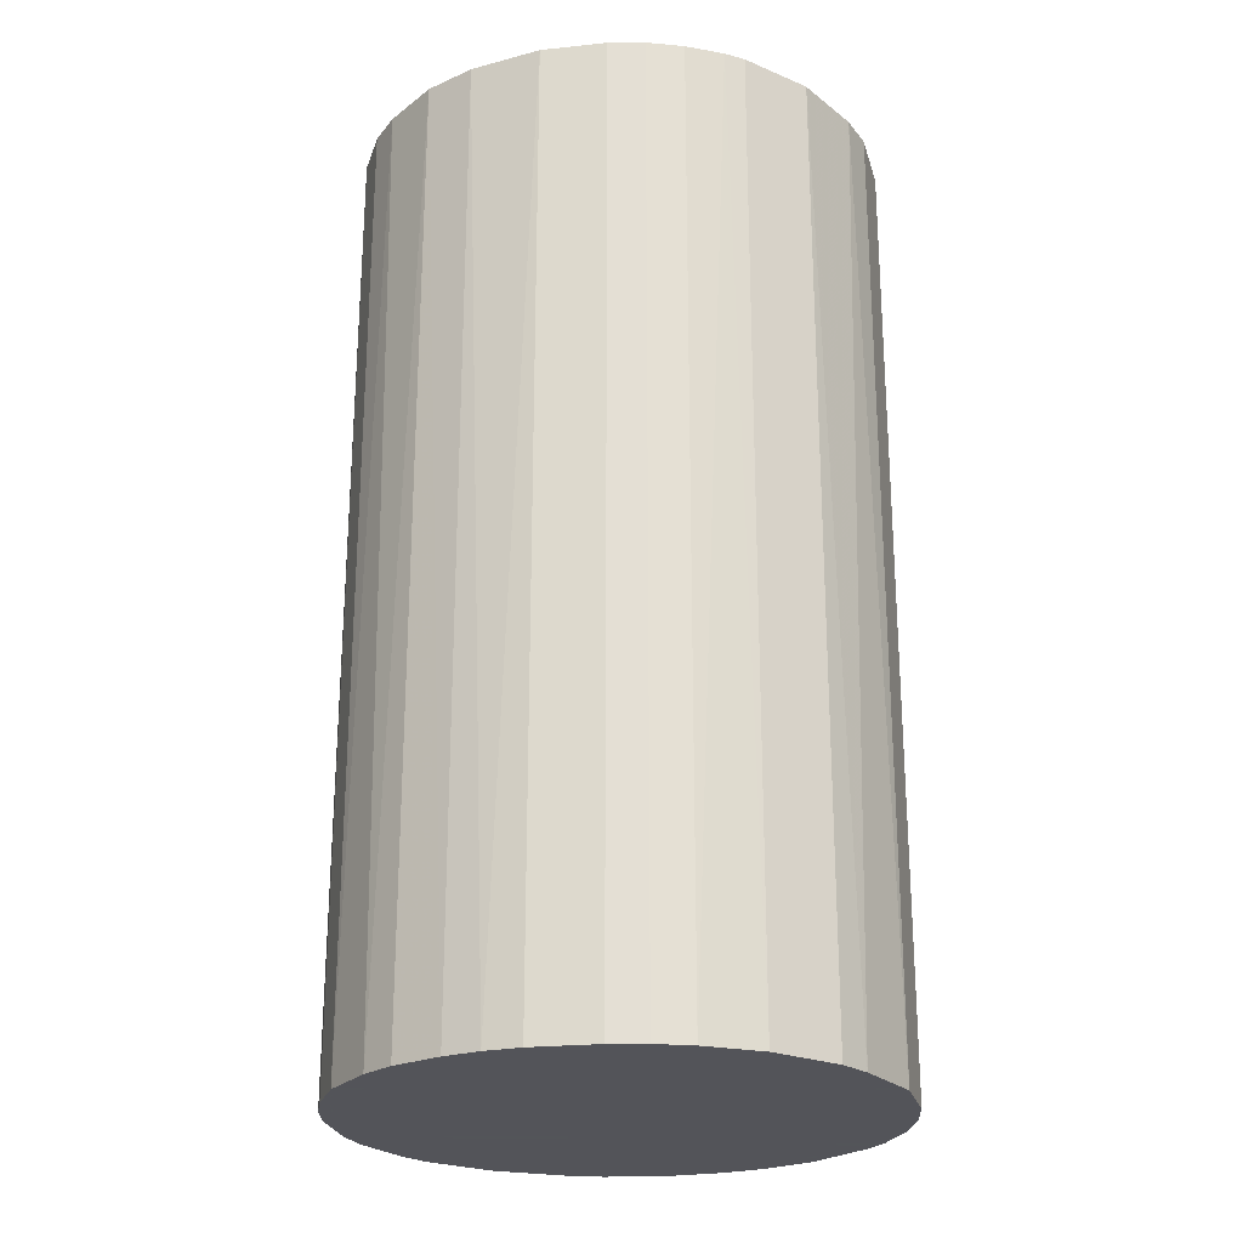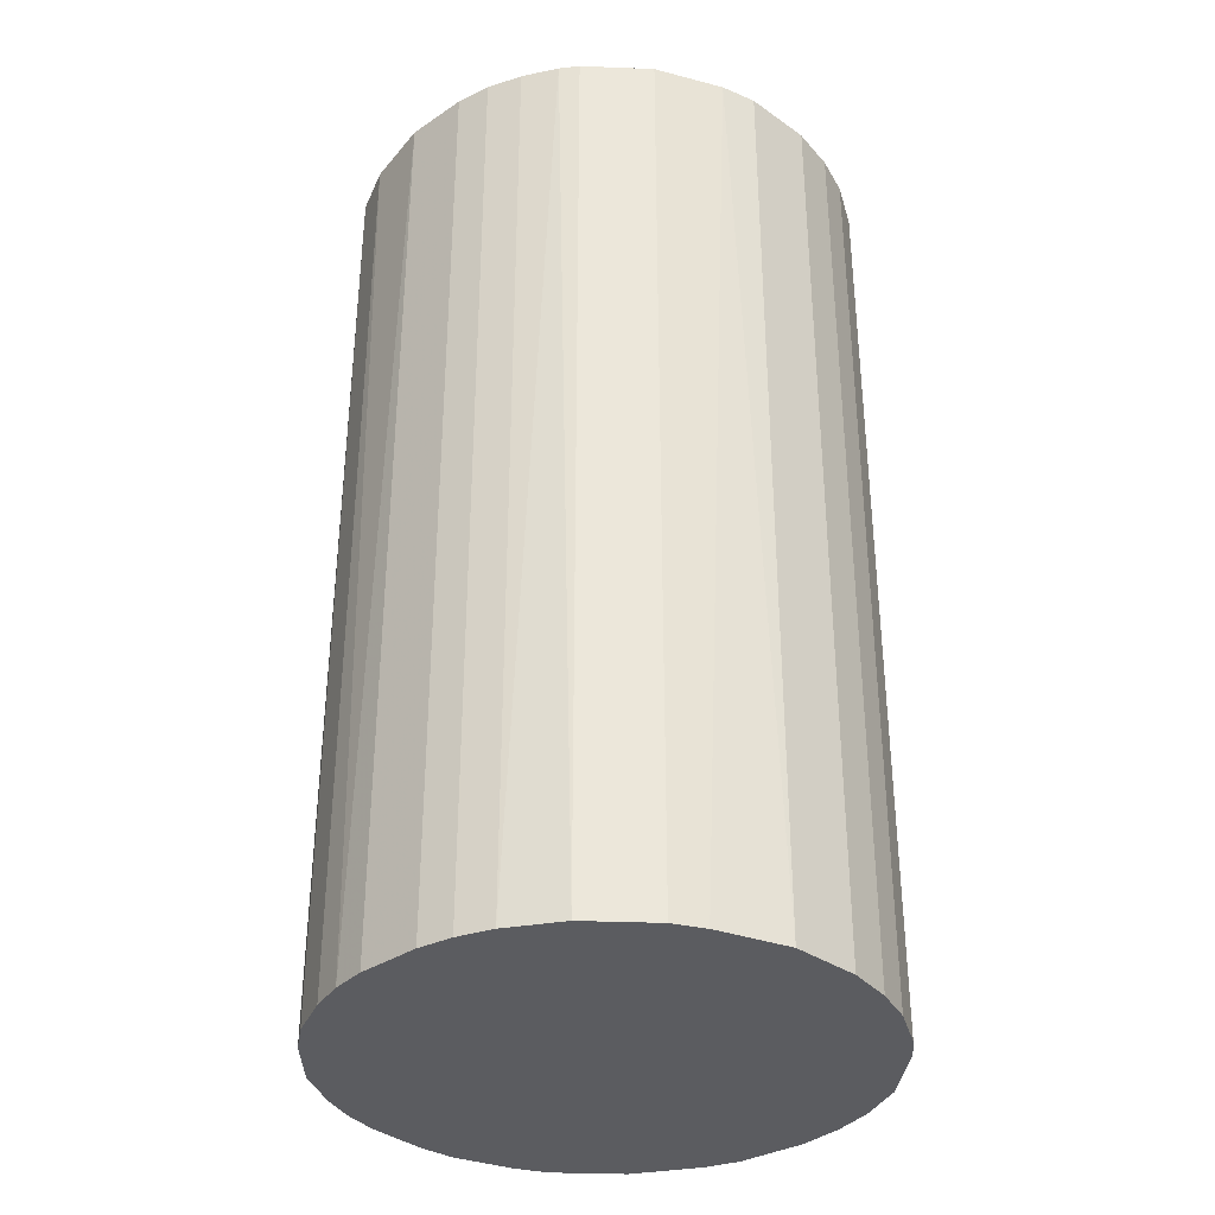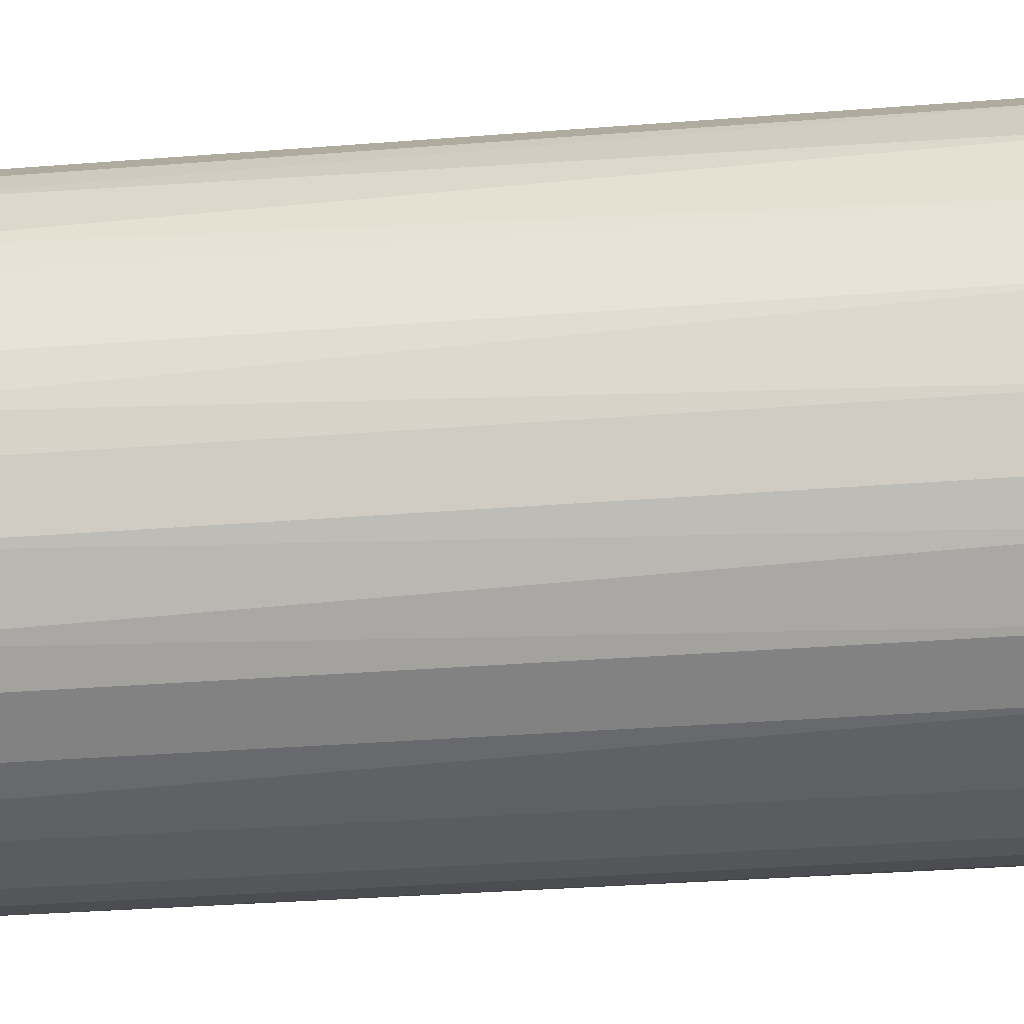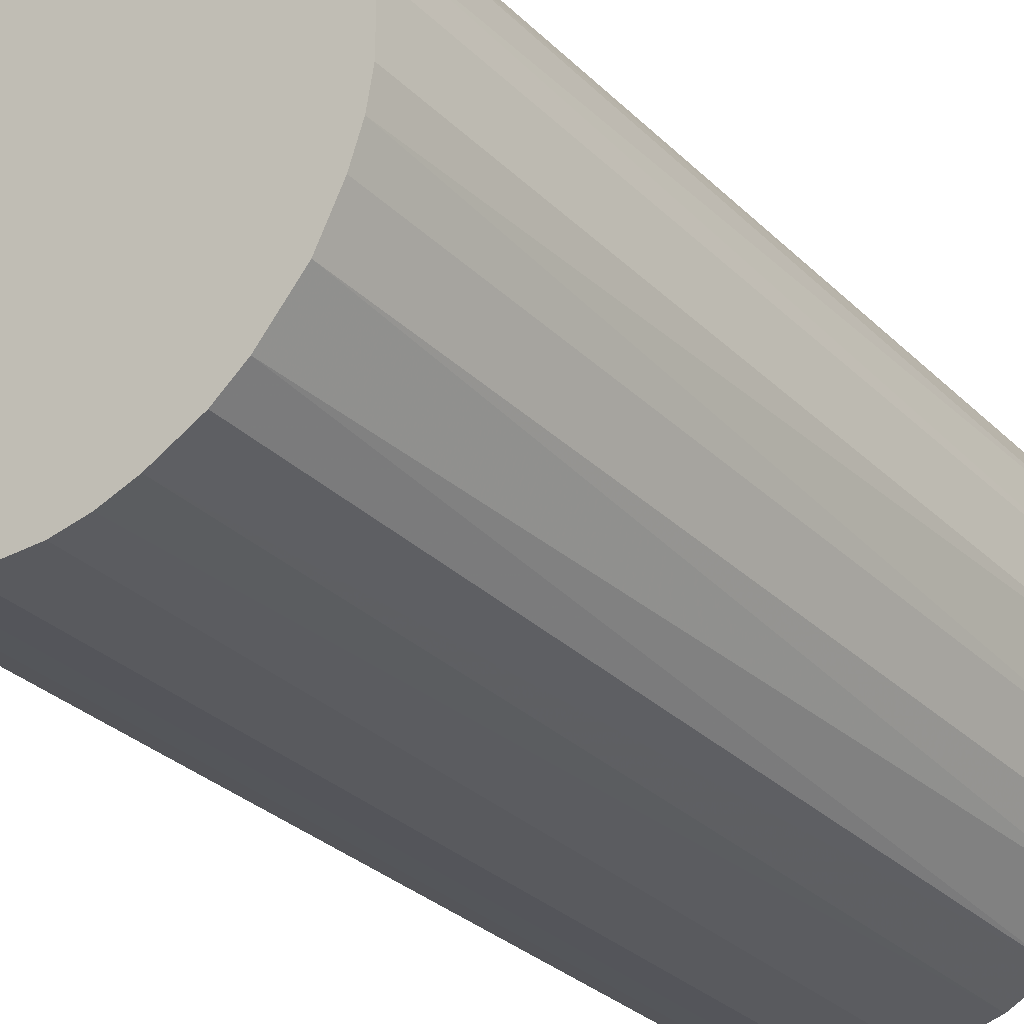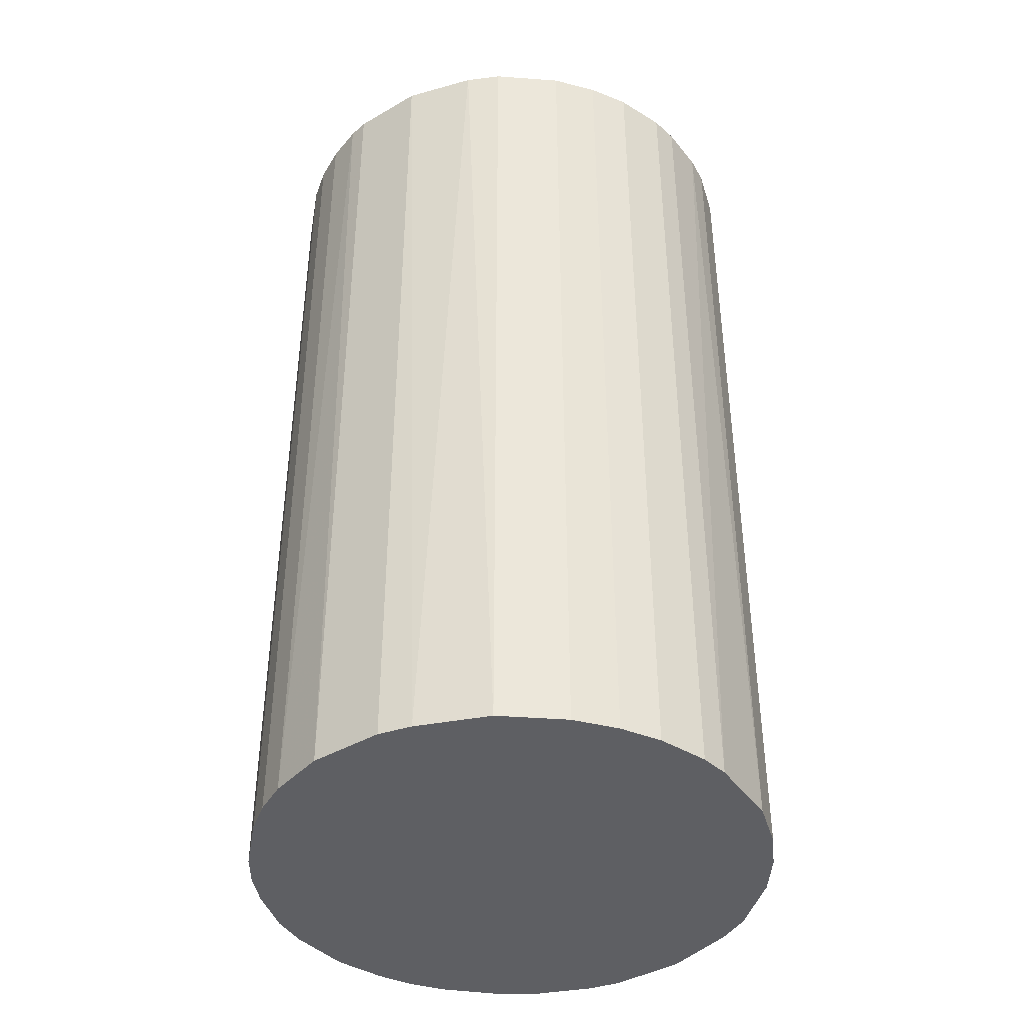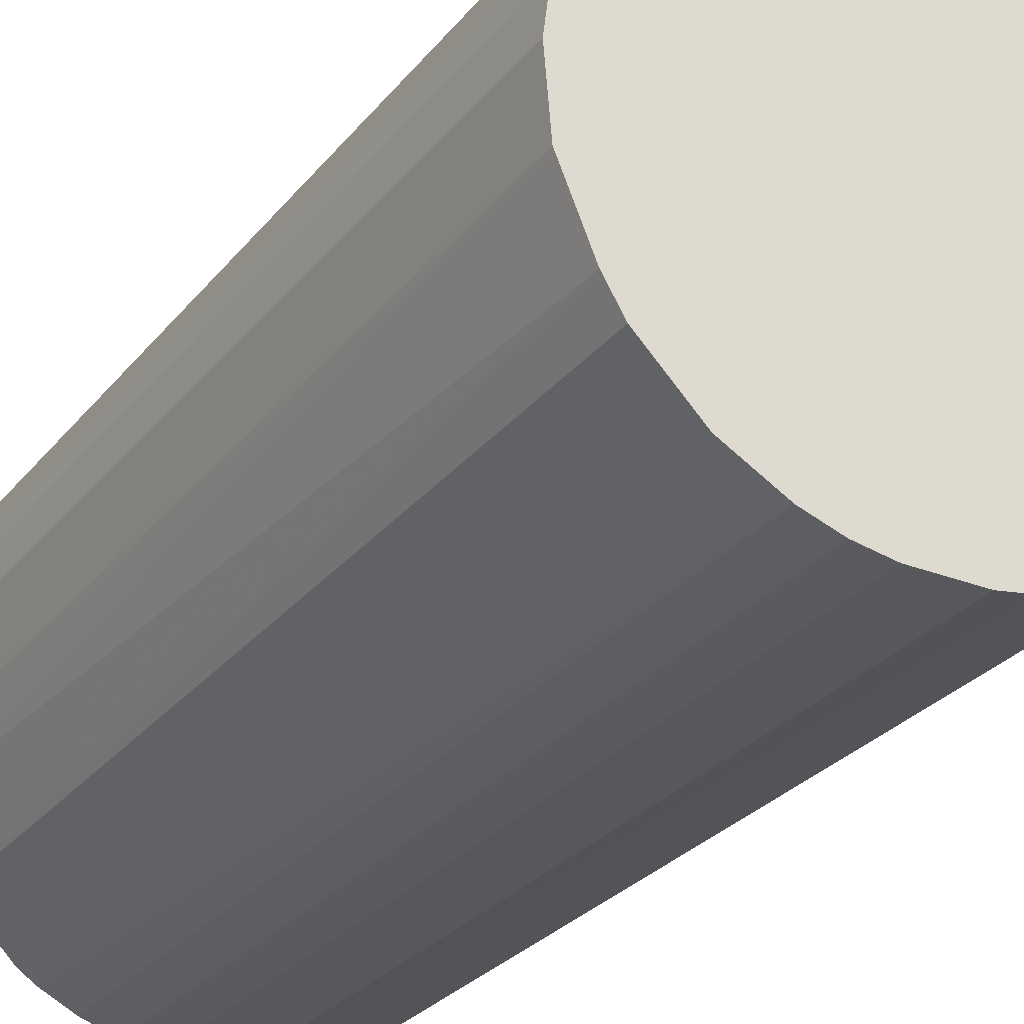
<metadata>
{"format":"obj","ext":"obj","renderer":"f3d","projection":"perspective","resolution":1024,"background":"white","views":[{"elev":-23.9,"azim":9.9,"up":"+Z"},{"elev":-34.6,"azim":42.0,"up":"+Z"},{"elev":-34.7,"azim":-84.0,"up":"+Y"},{"elev":-31.3,"azim":-143.1,"up":"+Y"},{"elev":-41.3,"azim":80.1,"up":"+Z"},{"elev":-28.3,"azim":149.4,"up":"+Y"}]}
</metadata>
<code>
o convex_0
v -0.02306 -0.002764 -0.04215
v 0.02325 0.000876 0.04215
v 0.02273 0.005037 0.04215
v 0.02325 0.000876 -0.04215
v -0.002764 -0.02306 0.04215
v -0.008484 0.02168 0.04215
v 0.005037 0.02273 -0.04215
v 0.009199 -0.02149 -0.04215
v -0.02306 -0.002764 0.04215
v -0.01889 0.01388 -0.04215
v -0.01317 -0.01941 -0.04215
v 0.01856 -0.01421 0.04215
v 0.01492 0.01805 0.04215
v 0.01961 0.01284 -0.04215
v -0.01733 -0.01577 0.04215
v -0.02149 0.009199 0.04215
v 0.02013 -0.01161 -0.04215
v -0.008484 0.02168 -0.04215
v 0.000876 0.02325 0.04215
v 0.009199 -0.02149 0.04215
v -0.002764 -0.02306 -0.04215
v -0.01941 -0.01317 -0.04215
v -0.01421 0.01856 0.04215
v -0.02254 0.006075 -0.04215
v 0.02273 -0.005366 0.04215
v 0.01284 0.01961 -0.04215
v -0.009006 -0.02149 0.04215
v 0.01388 -0.01889 -0.04215
v 0.008682 0.02168 0.04215
v -0.02149 -0.009006 0.04215
v 0.01961 0.01284 0.04215
v 0.002957 -0.02306 0.04215
v -0.005366 0.02273 -0.04215
v 0.02273 -0.005366 -0.04215
v 0.02169 0.008677 -0.04215
v -0.01421 0.01856 -0.04215
v -0.02306 0.002957 0.04215
v 0.01388 -0.01889 0.04215
v -0.01889 0.01388 0.04215
v 0.006075 -0.02254 -0.04215
v -0.02254 -0.005883 -0.04215
v -0.005883 -0.02253 -0.04215
v -0.01317 -0.01941 0.04215
v 0.000876 0.02325 -0.04215
v 0.02169 -0.008484 0.04215
v 0.01805 0.01492 -0.04215
v -0.005366 0.02273 0.04215
v 0.01856 -0.01421 -0.04215
v -0.01577 -0.01733 -0.04215
v -0.02046 0.01128 -0.04215
v -0.01941 -0.01317 0.04215
v 0.02169 0.008677 0.04215
v 0.008682 0.02168 -0.04215
v 0.002957 -0.02306 -0.04215
v -0.02306 0.002957 -0.04215
v 0.005037 0.02273 0.04215
v 0.02273 0.005037 -0.04215
v -0.01265 0.01961 0.04215
v -0.009006 -0.02149 -0.04215
v 0.01284 0.01961 0.04215
v -0.02149 -0.009006 -0.04215
v 0.01232 -0.01994 0.04215
v 0.01805 0.01492 0.04215
v 0.006075 -0.02254 0.04215
f 32 40 64
f 3 2 4
f 2 3 5
f 5 3 6
f 4 1 7
f 1 4 8
f 5 6 9
f 7 1 10
f 1 8 11
f 2 5 12
f 6 3 13
f 4 7 14
f 5 9 15
f 9 6 16
f 8 4 17
f 7 10 18
f 6 13 19
f 12 5 20
f 11 8 21
f 1 11 22
f 16 6 23
f 10 1 24
f 4 2 25
f 2 12 25
f 14 7 26
f 5 15 27
f 8 17 28
f 19 13 29
f 15 9 30
f 13 3 31
f 20 5 32
f 5 21 32
f 18 6 33
f 7 18 33
f 17 4 34
f 4 25 34
f 4 14 35
f 14 31 35
f 18 10 36
f 10 23 36
f 1 9 37
f 9 16 37
f 16 24 37
f 12 20 38
f 28 12 38
f 16 23 39
f 23 10 39
f 8 20 40
f 21 8 40
f 9 1 41
f 1 22 41
f 30 9 41
f 21 5 42
f 11 21 42
f 5 27 42
f 27 15 43
f 19 7 44
f 7 33 44
f 33 19 44
f 12 17 45
f 25 12 45
f 17 34 45
f 34 25 45
f 26 13 46
f 14 26 46
f 31 14 46
f 6 19 47
f 33 6 47
f 19 33 47
f 17 12 48
f 28 17 48
f 12 28 48
f 22 11 49
f 15 22 49
f 11 43 49
f 43 15 49
f 10 24 50
f 24 16 50
f 39 10 50
f 16 39 50
f 22 15 51
f 15 30 51
f 30 22 51
f 31 3 52
f 3 35 52
f 35 31 52
f 26 7 53
f 7 29 53
f 29 26 53
f 32 21 54
f 21 40 54
f 40 32 54
f 24 1 55
f 1 37 55
f 37 24 55
f 7 19 56
f 19 29 56
f 29 7 56
f 3 4 57
f 35 3 57
f 4 35 57
f 6 18 58
f 23 6 58
f 18 36 58
f 36 23 58
f 11 42 59
f 42 27 59
f 43 11 59
f 27 43 59
f 13 26 60
f 29 13 60
f 26 29 60
f 22 30 61
f 41 22 61
f 30 41 61
f 20 8 62
f 8 28 62
f 38 20 62
f 28 38 62
f 13 31 63
f 46 13 63
f 31 46 63
f 20 32 64
f 40 20 64

</code>
